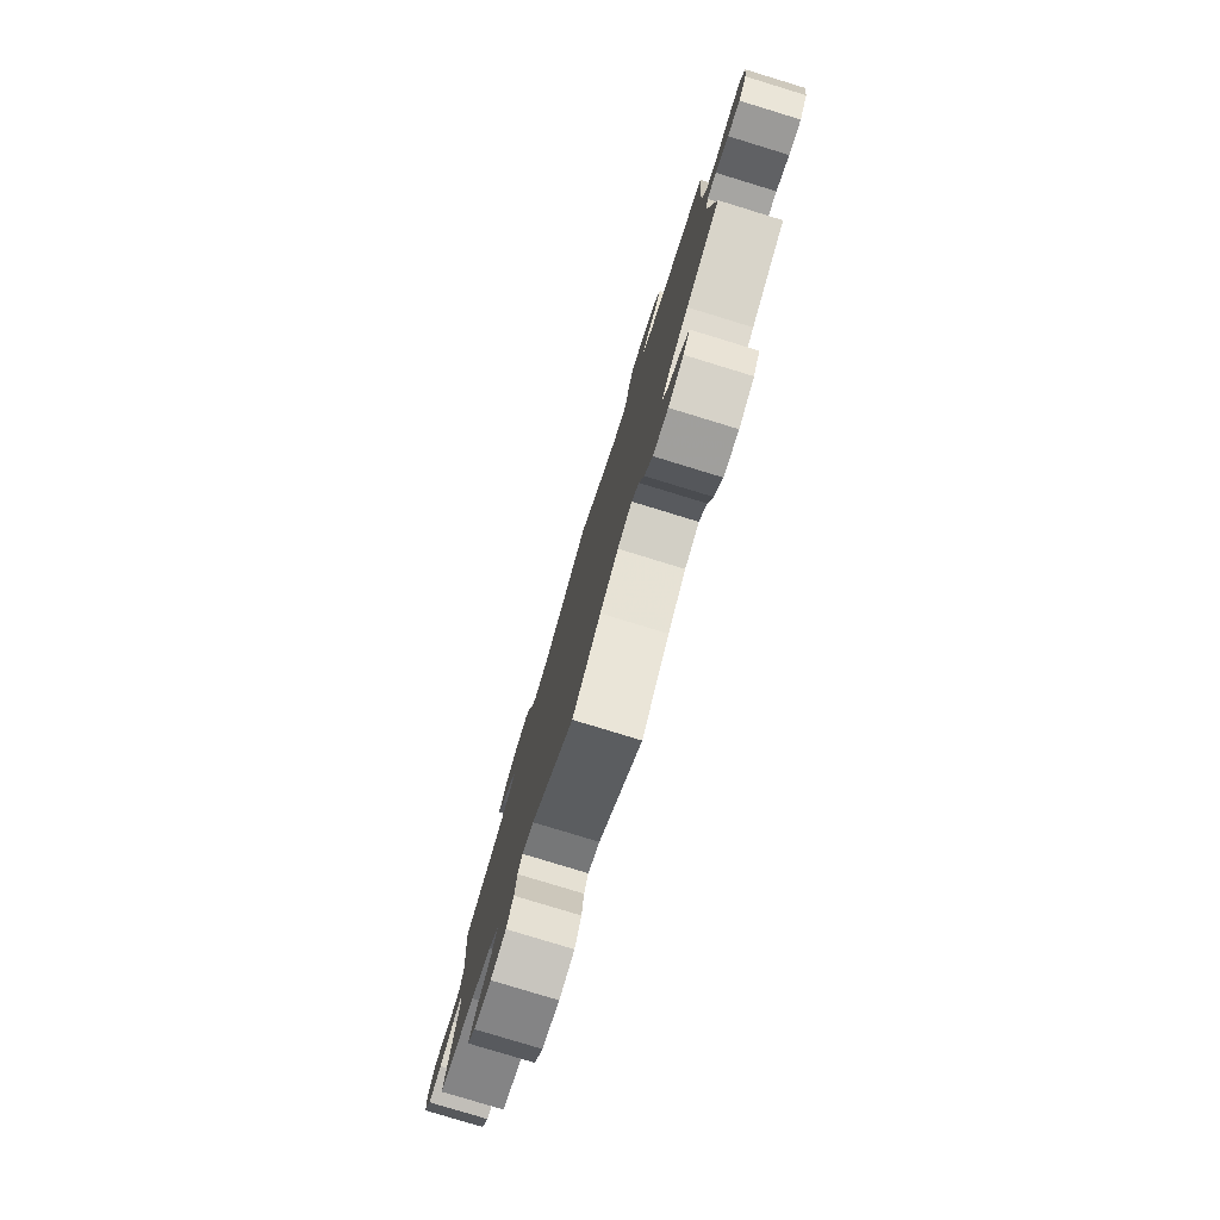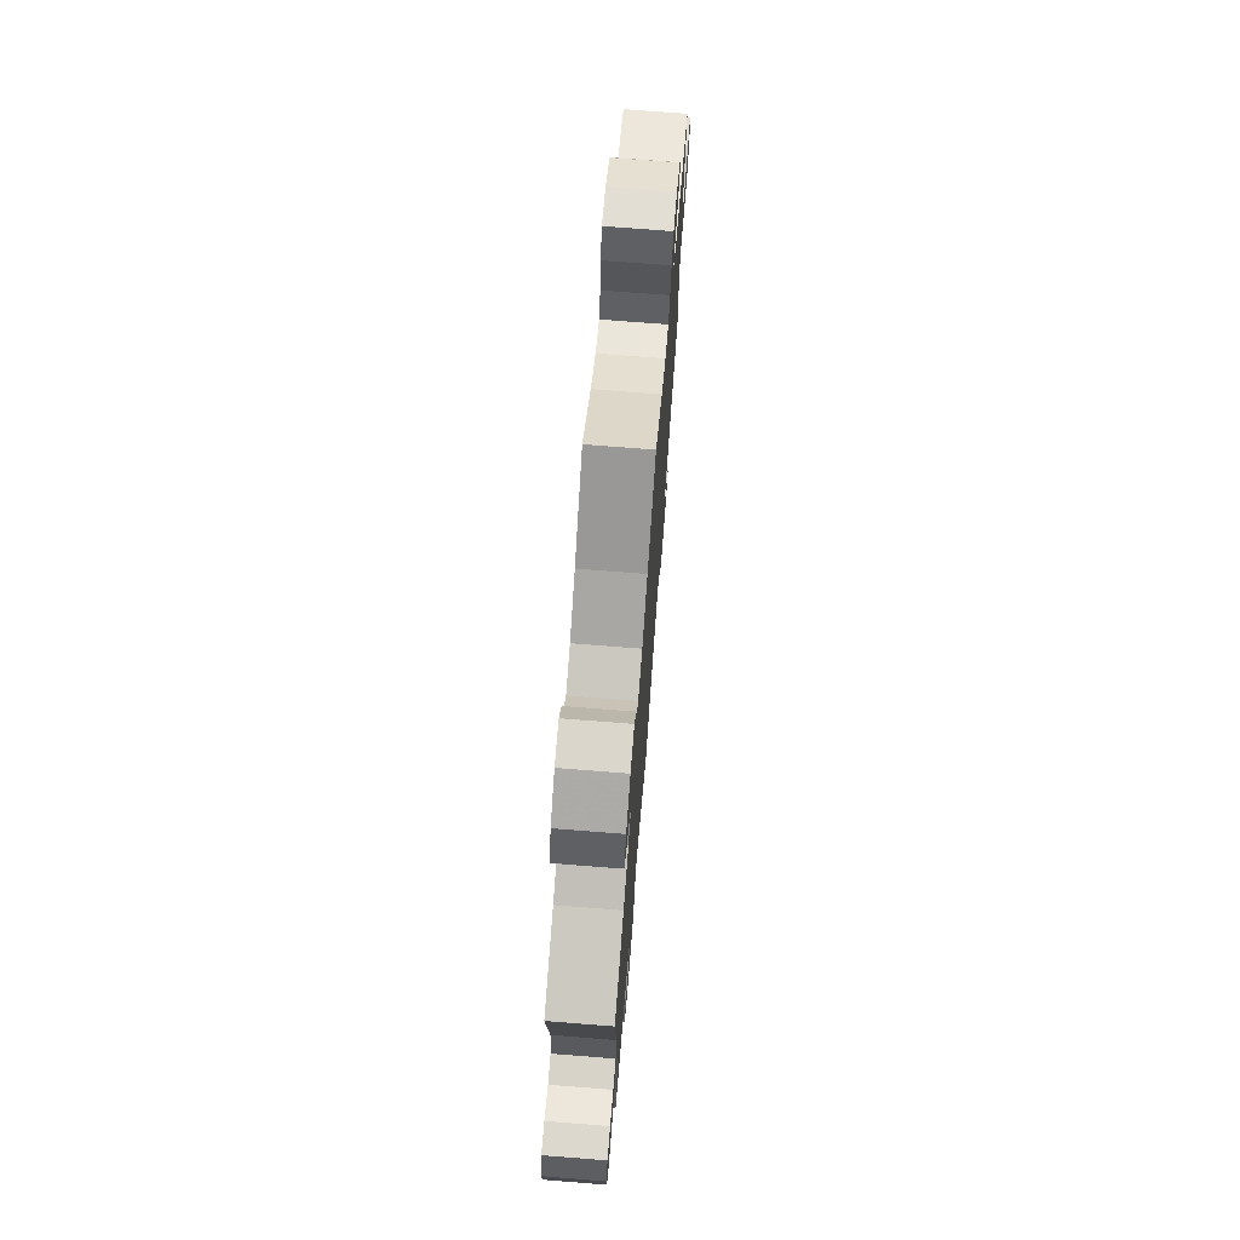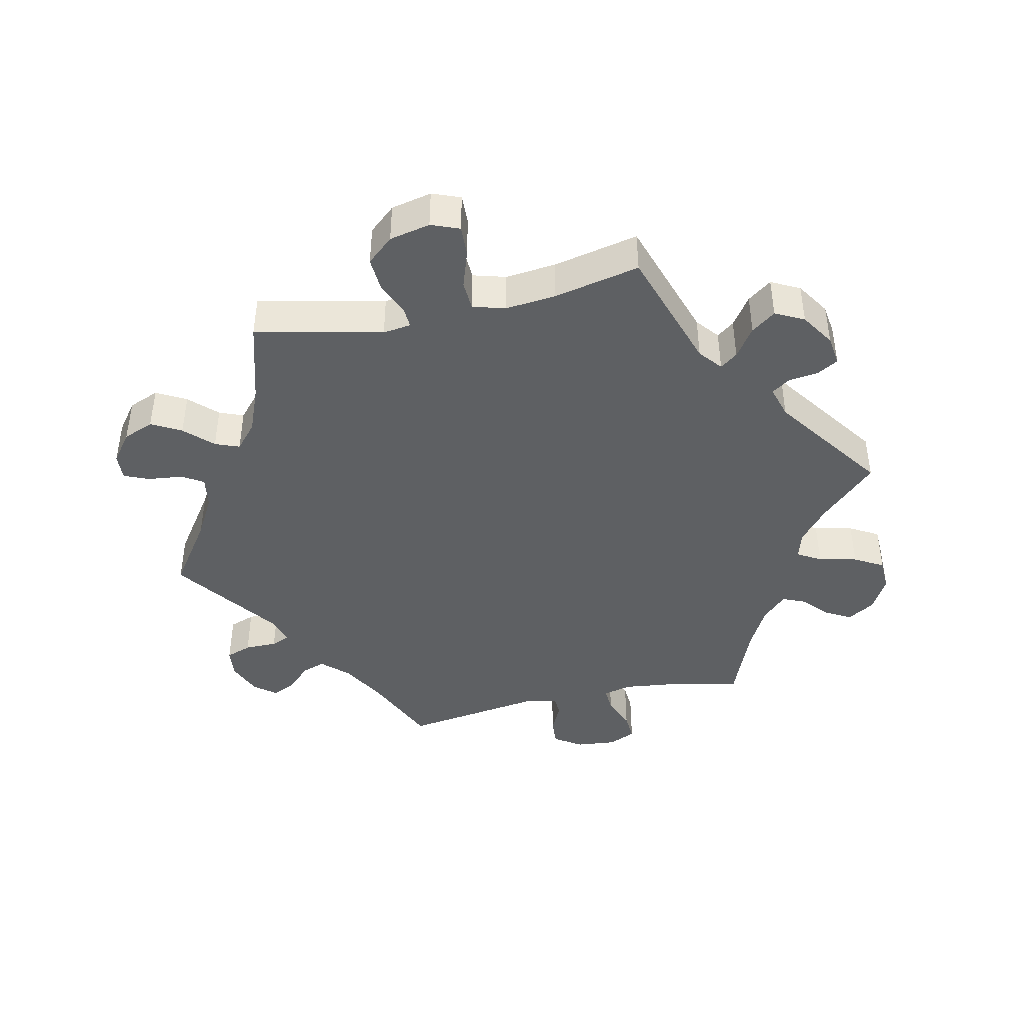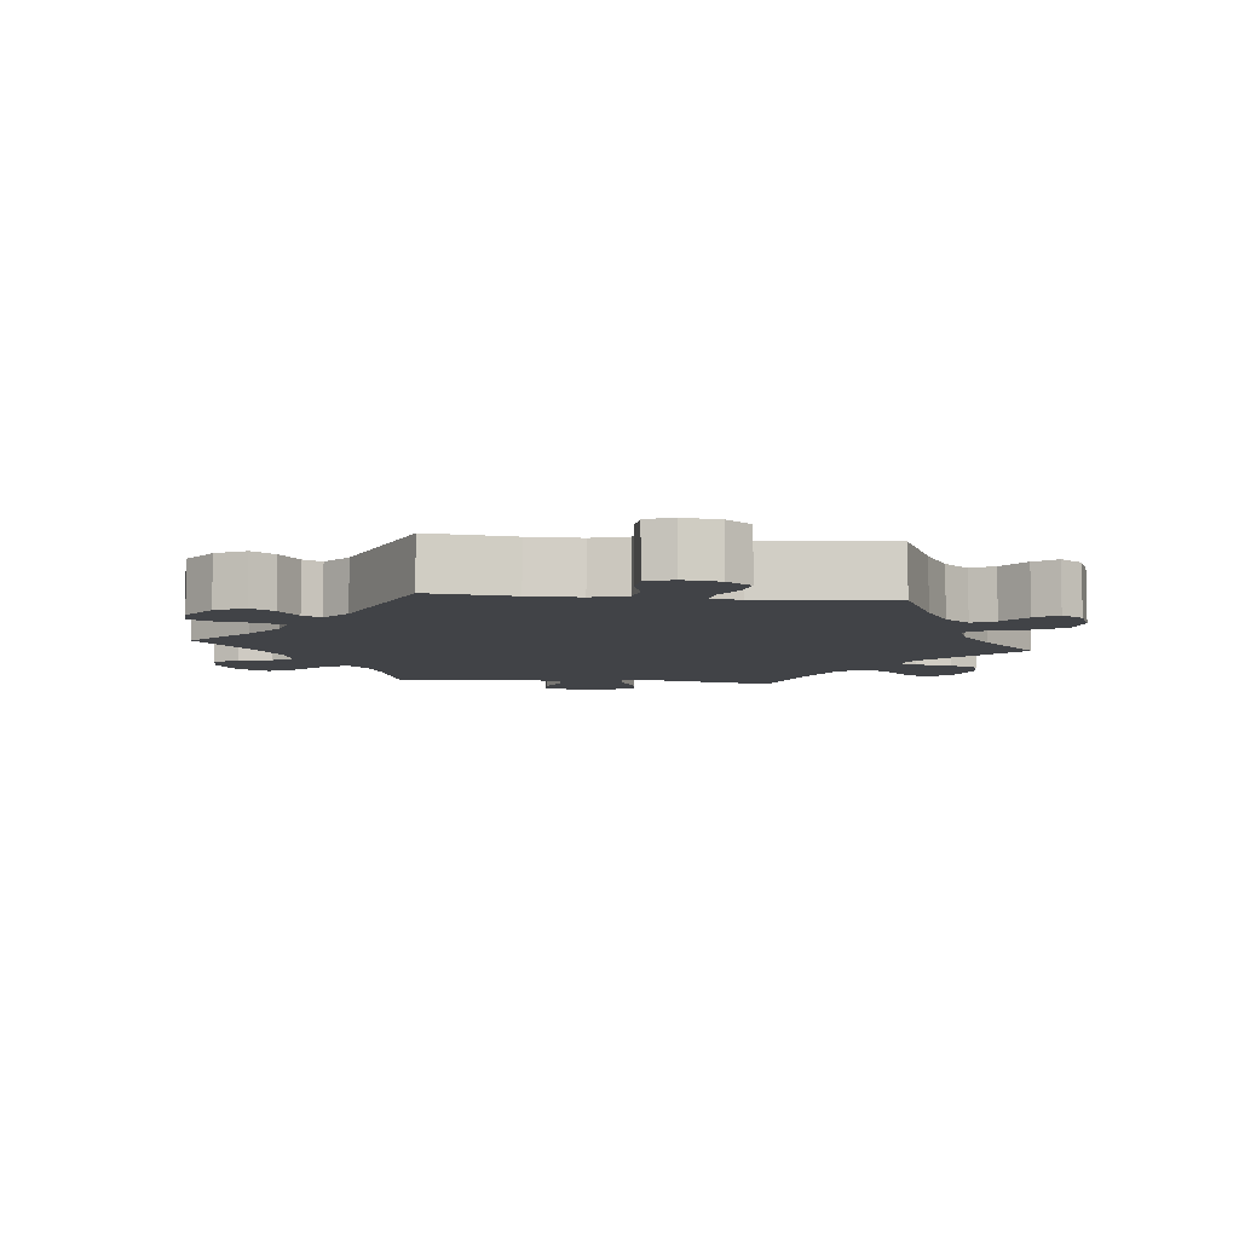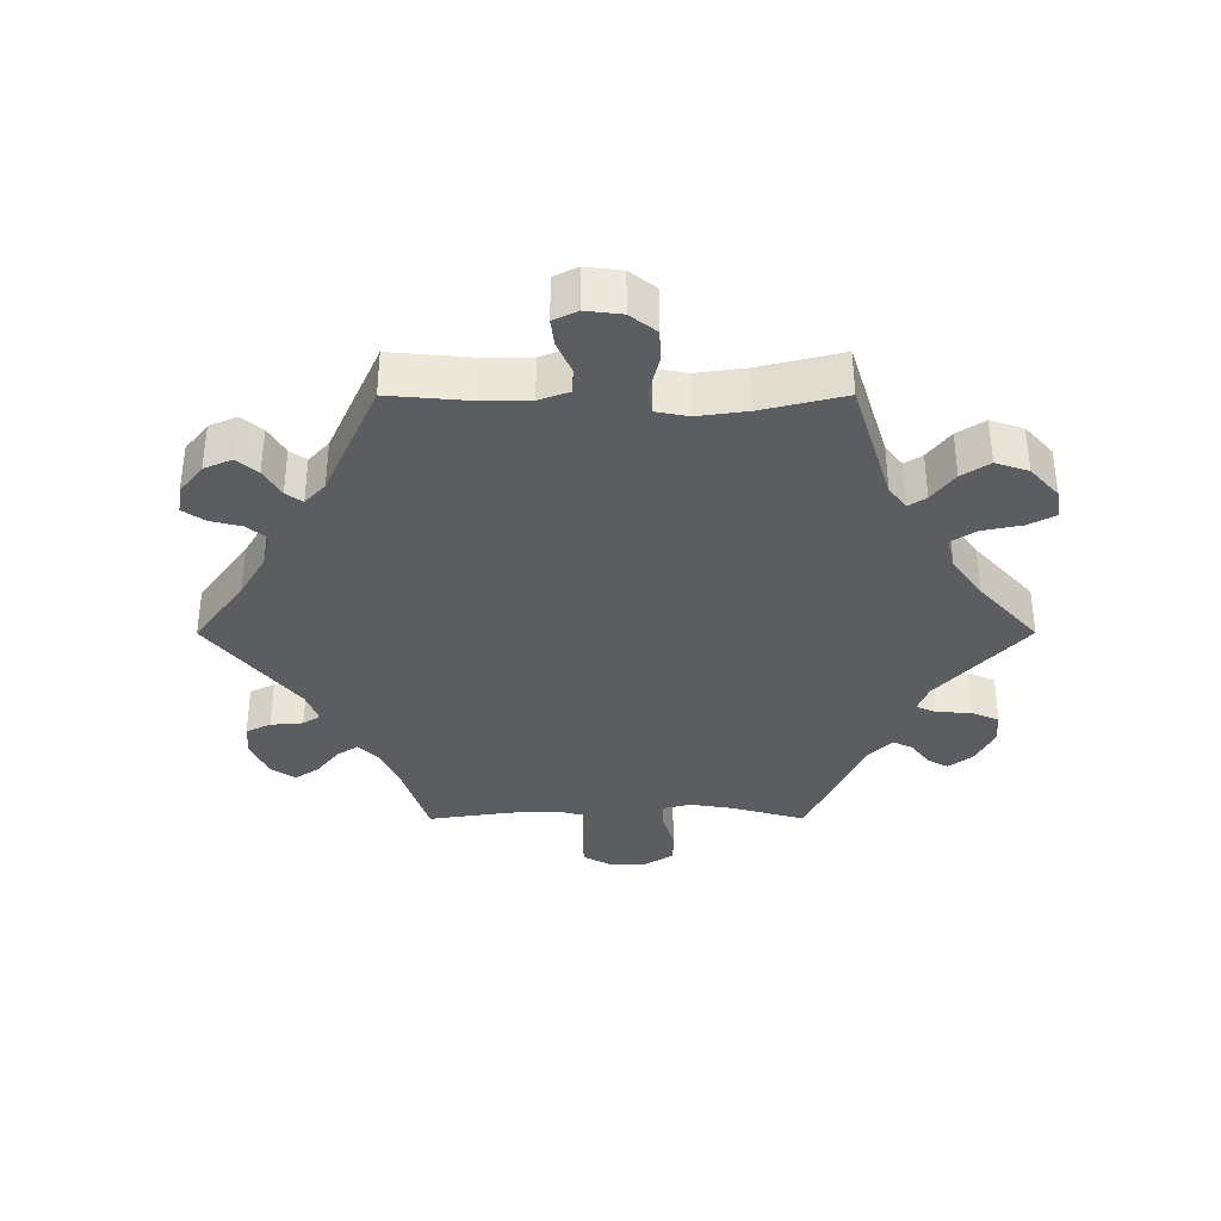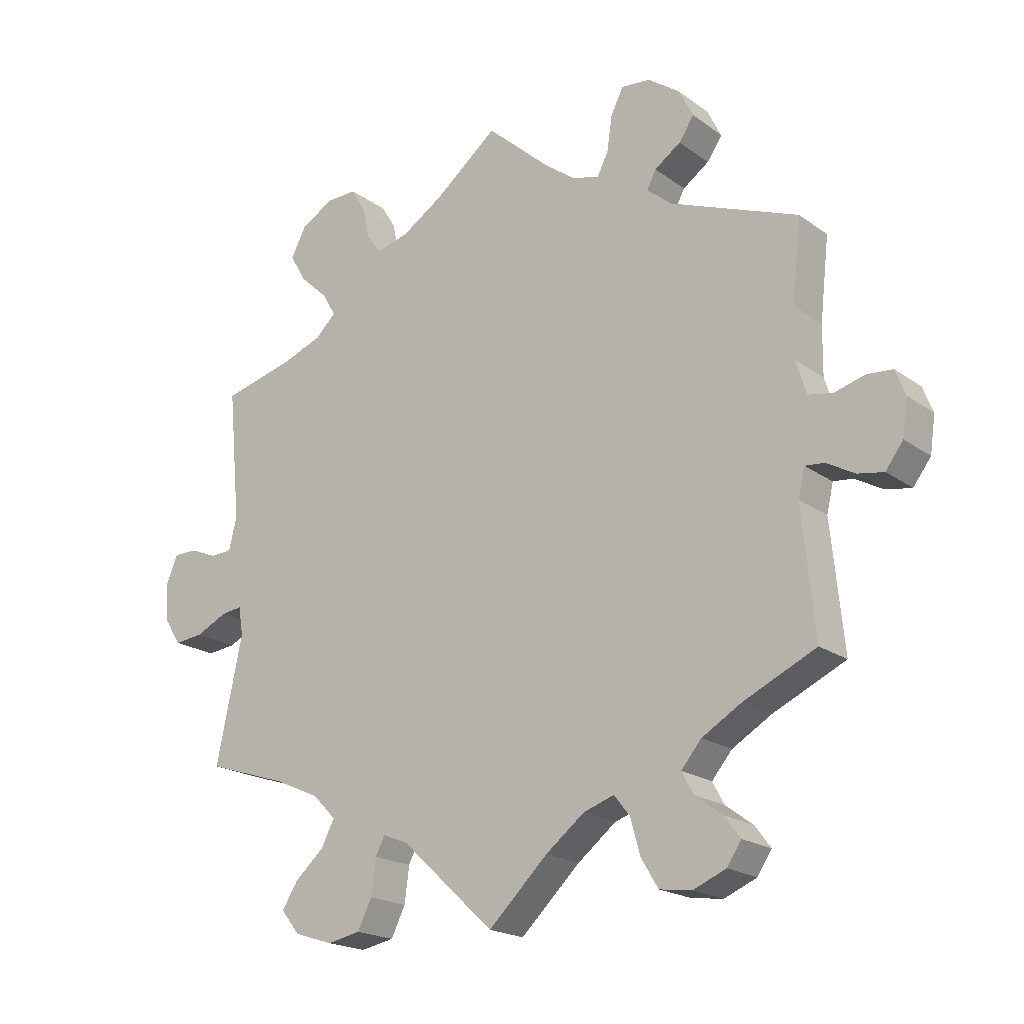
<metadata>
{"format":"obj","ext":"obj","renderer":"f3d","projection":"perspective","resolution":1024,"background":"white","views":[{"elev":-79.4,"azim":73.0,"up":"+Z"},{"elev":72.6,"azim":-85.5,"up":"+Z"},{"elev":-42.5,"azim":-137.6,"up":"+Y"},{"elev":-7.2,"azim":83.9,"up":"+Y"},{"elev":-35.6,"azim":150.1,"up":"+Y"},{"elev":-19.7,"azim":37.4,"up":"+Z"}]}
</metadata>
<code>
v 0.487 0.07 0.165
v 0.486 0.07 0.09
v 0.501 0.07 0.039
v 0.538 0.07 0.032
v 0.585 0.07 0.045
v 0.624 0.07 0.042
v 0.639 0.07 0.003
v 0.631 0.07 -0.052
v 0.604 0.07 -0.088
v 0.564 0.07 -0.081
v 0.522 0.07 -0.057
v 0.492 0.07 -0.054
v 0.482 0.07 -0.097
v 0.501 0.07 -0.289
v 0.391 0.07 -0.34
v 0.33 0.07 -0.376
v 0.299 0.07 -0.413
v 0.317 0.07 -0.446
v 0.359 0.07 -0.477
v 0.383 0.07 -0.509
v 0.361 0.07 -0.542
v 0.311 0.07 -0.563
v 0.262 0.07 -0.556
v 0.236 0.07 -0.513
v 0.221 0.07 -0.459
v 0.197 0.07 -0.429
v 0.15 0.07 -0.445
v 0.091 0.07 -0.491
v 0 0.07 -0.578
v -0.142 0.07 -0.447
v -0.181 0.07 -0.431
v -0.195 0.07 -0.459
v -0.202 0.07 -0.513
v -0.224 0.07 -0.557
v -0.275 0.07 -0.567
v -0.334 0.07 -0.548
v -0.362 0.07 -0.513
v -0.338 0.07 -0.475
v -0.293 0.07 -0.435
v -0.273 0.07 -0.396
v -0.308 0.07 -0.36
v -0.377 0.07 -0.329
v -0.501 0.07 -0.289
v -0.461 0.07 -0.098
v -0.468 0.07 -0.055
v -0.5 0.07 -0.059
v -0.548 0.07 -0.082
v -0.592 0.07 -0.087
v -0.618 0.07 -0.047
v -0.621 0.07 0.012
v -0.604 0.07 0.054
v -0.568 0.07 0.054
v -0.527 0.07 0.037
v -0.494 0.07 0.039
v -0.482 0.07 0.088
v -0.501 0.07 0.289
v -0.39 0.07 0.317
v -0.329 0.07 0.34
v -0.298 0.07 0.37
v -0.318 0.07 0.405
v -0.361 0.07 0.445
v -0.386 0.07 0.488
v -0.363 0.07 0.532
v -0.313 0.07 0.562
v -0.266 0.07 0.563
v -0.244 0.07 0.527
v -0.233 0.07 0.477
v -0.211 0.07 0.447
v -0.162 0.07 0.46
v -0.099 0.07 0.5
v -0.001 0.07 0.578
v 0.088 0.07 0.497
v 0.143 0.07 0.456
v 0.185 0.07 0.444
v 0.202 0.07 0.478
v 0.21 0.07 0.532
v 0.229 0.07 0.57
v 0.273 0.07 0.566
v 0.322 0.07 0.531
v 0.344 0.07 0.487
v 0.321 0.07 0.453
v 0.281 0.07 0.425
v 0.267 0.07 0.398
v 0.305 0.07 0.366
v 0.501 0.07 0.289
v 0.487 0 0.165
v 0.486 0 0.09
v 0.501 0 0.039
v 0.538 0 0.032
v 0.585 0 0.045
v 0.624 0 0.042
v 0.639 0 0.003
v 0.631 0 -0.052
v 0.604 0 -0.088
v 0.564 0 -0.081
v 0.522 0 -0.057
v 0.492 0 -0.054
v 0.482 0 -0.097
v 0.501 0 -0.289
v 0.391 0 -0.34
v 0.33 0 -0.376
v 0.299 0 -0.413
v 0.317 0 -0.446
v 0.359 0 -0.477
v 0.383 0 -0.509
v 0.361 0 -0.542
v 0.311 0 -0.563
v 0.262 0 -0.556
v 0.236 0 -0.513
v 0.221 0 -0.459
v 0.197 0 -0.429
v 0.15 0 -0.445
v 0.091 0 -0.491
v 0 0 -0.578
v -0.142 0 -0.447
v -0.181 0 -0.431
v -0.195 0 -0.459
v -0.202 0 -0.513
v -0.224 0 -0.557
v -0.275 0 -0.567
v -0.334 0 -0.548
v -0.362 0 -0.513
v -0.338 0 -0.475
v -0.293 0 -0.435
v -0.273 0 -0.396
v -0.308 0 -0.36
v -0.377 0 -0.329
v -0.501 0 -0.289
v -0.461 0 -0.098
v -0.468 0 -0.055
v -0.5 0 -0.059
v -0.548 0 -0.082
v -0.592 0 -0.087
v -0.618 0 -0.047
v -0.621 0 0.012
v -0.604 0 0.054
v -0.568 0 0.054
v -0.527 0 0.037
v -0.494 0 0.039
v -0.482 0 0.088
v -0.501 0 0.289
v -0.39 0 0.317
v -0.329 0 0.34
v -0.298 0 0.37
v -0.318 0 0.405
v -0.361 0 0.445
v -0.386 0 0.488
v -0.363 0 0.532
v -0.313 0 0.562
v -0.266 0 0.563
v -0.244 0 0.527
v -0.233 0 0.477
v -0.211 0 0.447
v -0.162 0 0.46
v -0.099 0 0.5
v -0.001 0 0.578
v 0.088 0 0.497
v 0.143 0 0.456
v 0.185 0 0.444
v 0.202 0 0.478
v 0.21 0 0.532
v 0.229 0 0.57
v 0.273 0 0.566
v 0.322 0 0.531
v 0.344 0 0.487
v 0.321 0 0.453
v 0.281 0 0.425
v 0.267 0 0.398
v 0.305 0 0.366
v 0.501 0 0.289
f 84 85 1
f 83 84 1 2
f 79 80 81 82
f 79 82 83
f 78 79 83
f 75 76 77 78
f 74 75 78 83
f 73 74 83 2
f 70 71 72
f 69 70 72 73
f 68 69 73 2
f 64 65 66 67
f 64 67 68
f 63 64 68
f 60 61 62 63
f 59 60 63 68
f 58 59 68 2
f 55 56 57
f 54 55 57 58
f 50 51 52 53
f 50 53 54
f 49 50 54
f 46 47 48 49
f 45 46 49 54
f 42 43 44
f 41 42 44 45
f 40 41 45 54
f 36 37 38 39
f 36 39 40
f 35 36 40
f 32 33 34 35
f 31 32 35 40
f 28 29 30
f 27 28 30 31
f 26 27 31 40
f 22 23 24 25
f 22 25 26
f 21 22 26
f 18 19 20 21
f 17 18 21 26
f 16 17 26 40
f 13 14 15
f 12 13 15 16
f 8 9 10 11
f 8 11 12
f 7 8 12
f 4 5 6 7
f 3 4 7 12
f 16 40 54 58
f 12 16 58
f 2 3 12 58
f 86 170 169
f 87 86 169 168
f 167 166 165 164
f 168 167 164
f 168 164 163
f 163 162 161 160
f 168 163 160 159
f 87 168 159 158
f 157 156 155
f 158 157 155 154
f 87 158 154 153
f 152 151 150 149
f 153 152 149
f 153 149 148
f 148 147 146 145
f 153 148 145 144
f 87 153 144 143
f 142 141 140
f 143 142 140 139
f 138 137 136 135
f 139 138 135
f 139 135 134
f 134 133 132 131
f 139 134 131 130
f 129 128 127
f 130 129 127 126
f 139 130 126 125
f 124 123 122 121
f 125 124 121
f 125 121 120
f 120 119 118 117
f 125 120 117 116
f 115 114 113
f 116 115 113 112
f 125 116 112 111
f 110 109 108 107
f 111 110 107
f 111 107 106
f 106 105 104 103
f 111 106 103 102
f 125 111 102 101
f 100 99 98
f 101 100 98 97
f 96 95 94 93
f 97 96 93
f 97 93 92
f 92 91 90 89
f 97 92 89 88
f 143 139 125 101
f 143 101 97
f 143 97 88 87
f 1 86 87 2
f 2 87 88 3
f 3 88 89 4
f 4 89 90 5
f 5 90 91 6
f 6 91 92 7
f 7 92 93 8
f 8 93 94 9
f 9 94 95 10
f 10 95 96 11
f 11 96 97 12
f 12 97 98 13
f 13 98 99 14
f 14 99 100 15
f 15 100 101 16
f 16 101 102 17
f 17 102 103 18
f 18 103 104 19
f 19 104 105 20
f 20 105 106 21
f 21 106 107 22
f 22 107 108 23
f 23 108 109 24
f 24 109 110 25
f 25 110 111 26
f 26 111 112 27
f 27 112 113 28
f 28 113 114 29
f 29 114 115 30
f 30 115 116 31
f 31 116 117 32
f 32 117 118 33
f 33 118 119 34
f 34 119 120 35
f 35 120 121 36
f 36 121 122 37
f 37 122 123 38
f 38 123 124 39
f 39 124 125 40
f 40 125 126 41
f 41 126 127 42
f 42 127 128 43
f 43 128 129 44
f 44 129 130 45
f 45 130 131 46
f 46 131 132 47
f 47 132 133 48
f 48 133 134 49
f 49 134 135 50
f 50 135 136 51
f 51 136 137 52
f 52 137 138 53
f 53 138 139 54
f 54 139 140 55
f 55 140 141 56
f 56 141 142 57
f 57 142 143 58
f 58 143 144 59
f 59 144 145 60
f 60 145 146 61
f 61 146 147 62
f 62 147 148 63
f 63 148 149 64
f 64 149 150 65
f 65 150 151 66
f 66 151 152 67
f 67 152 153 68
f 68 153 154 69
f 69 154 155 70
f 70 155 156 71
f 71 156 157 72
f 72 157 158 73
f 73 158 159 74
f 74 159 160 75
f 75 160 161 76
f 76 161 162 77
f 77 162 163 78
f 78 163 164 79
f 79 164 165 80
f 80 165 166 81
f 81 166 167 82
f 82 167 168 83
f 83 168 169 84
f 84 169 170 85
f 85 170 86 1

</code>
